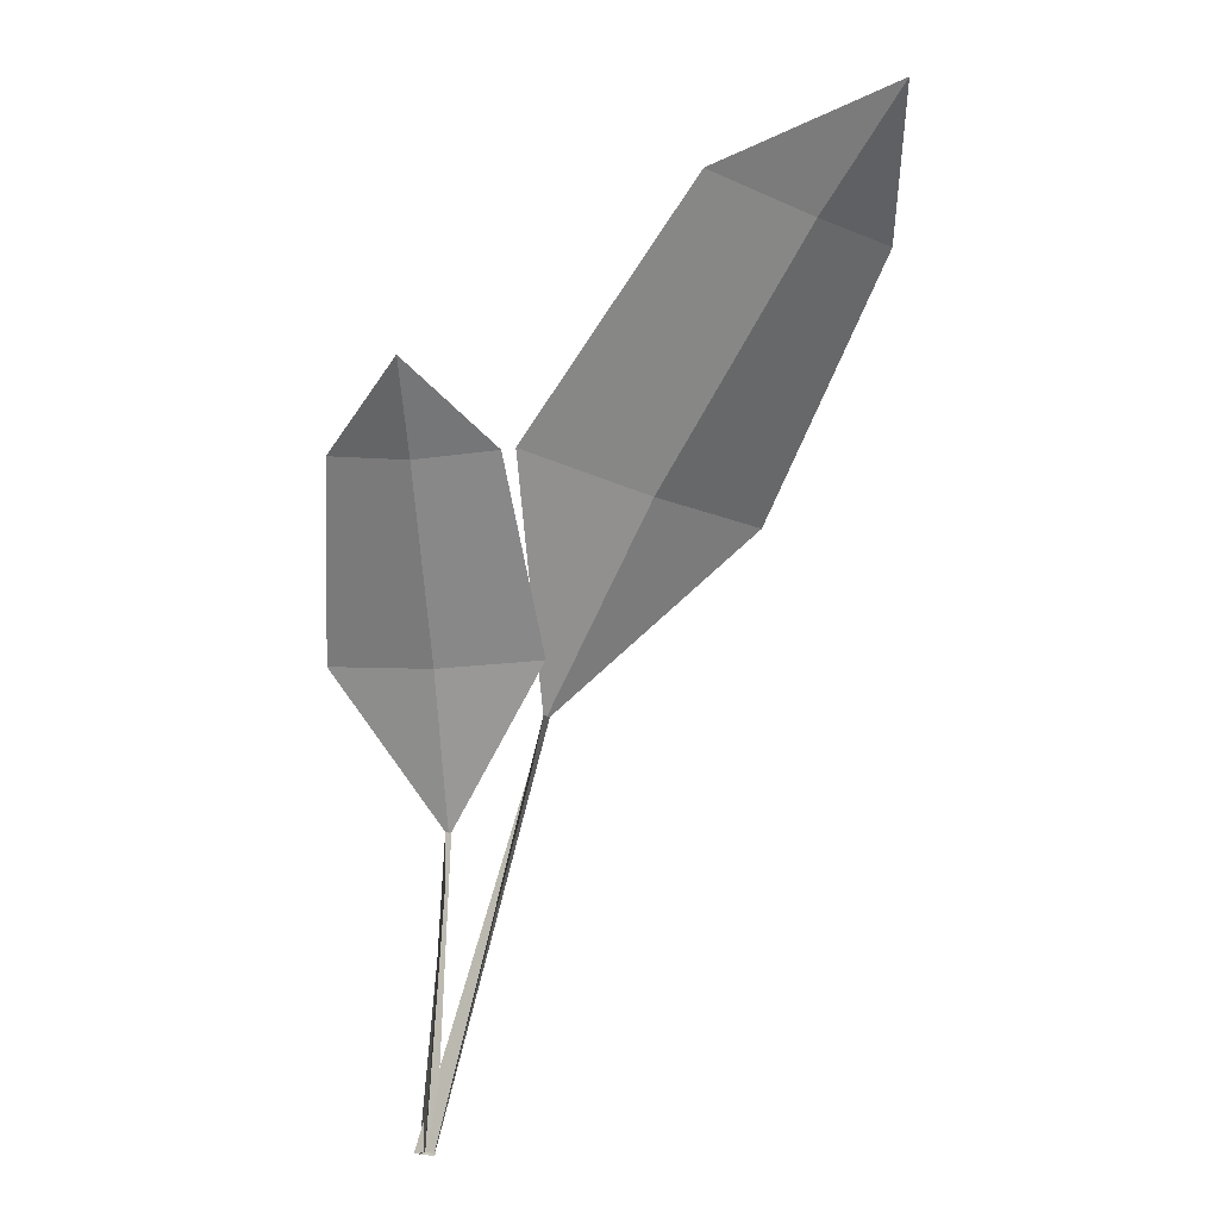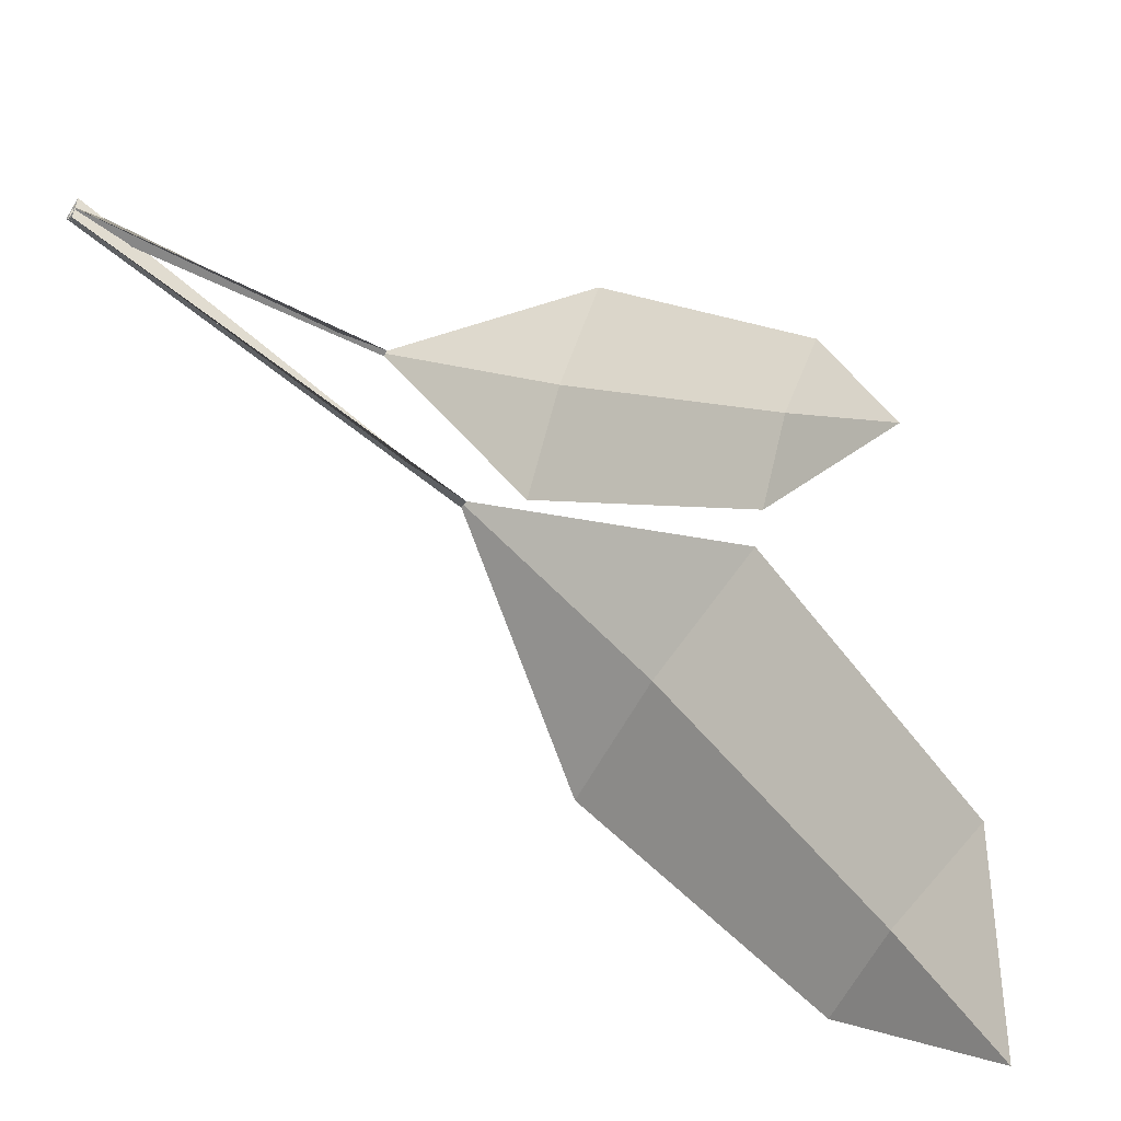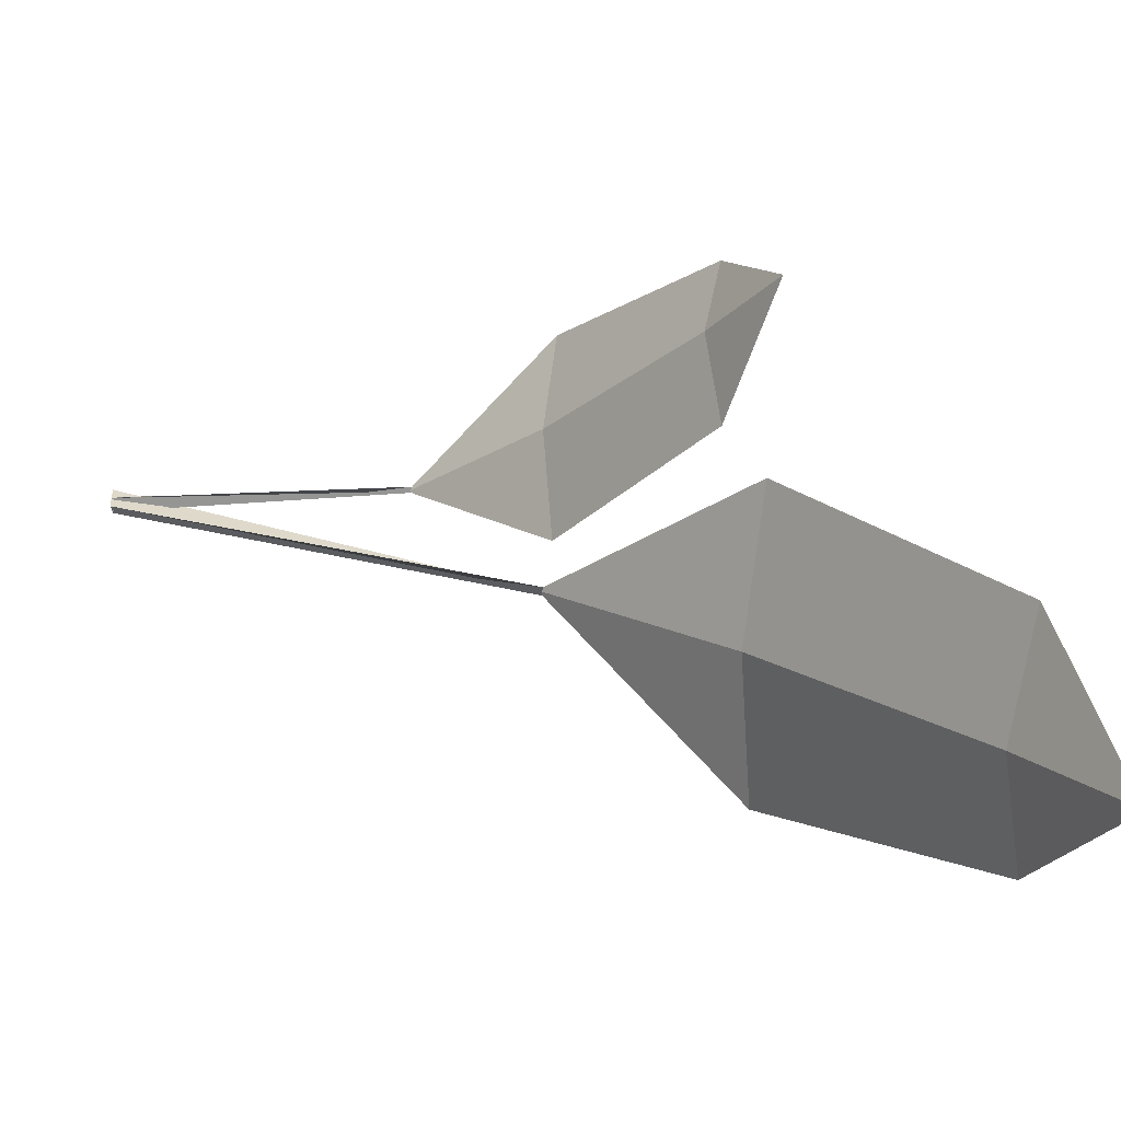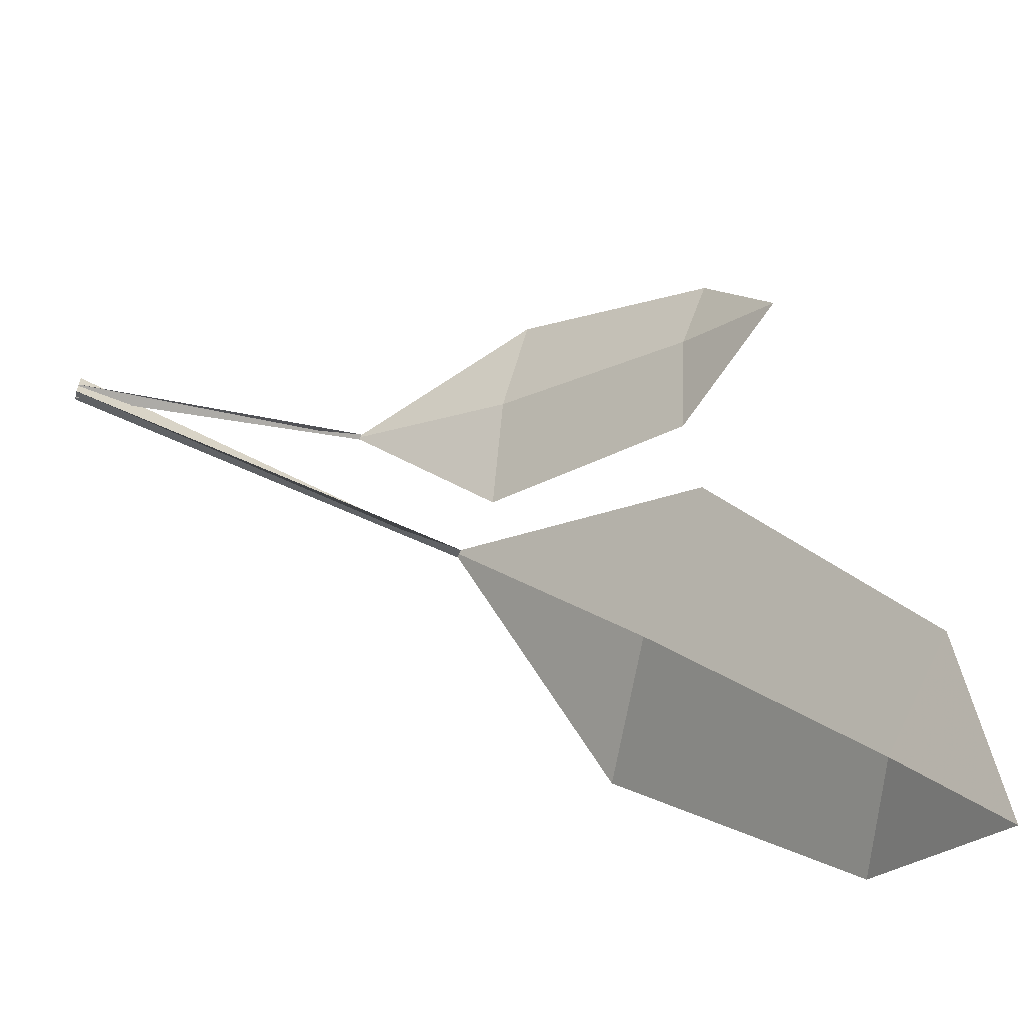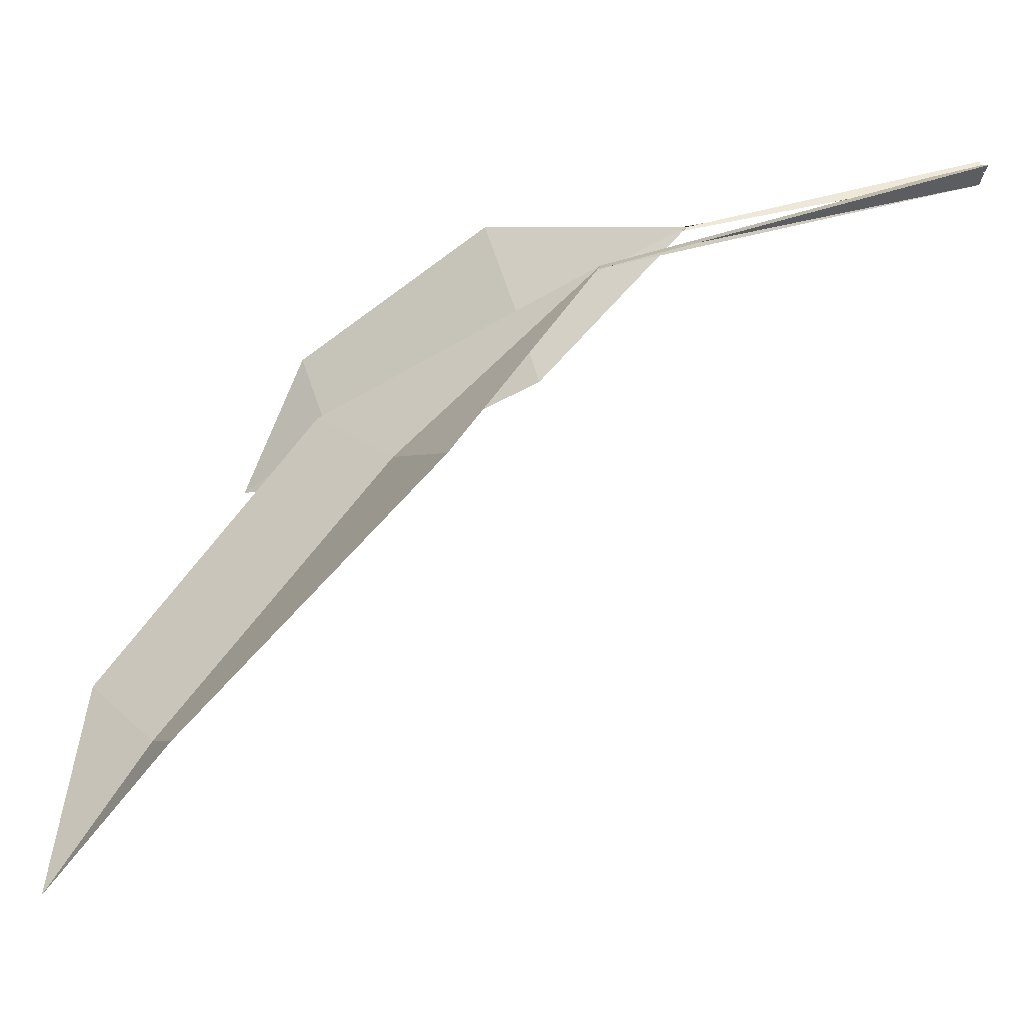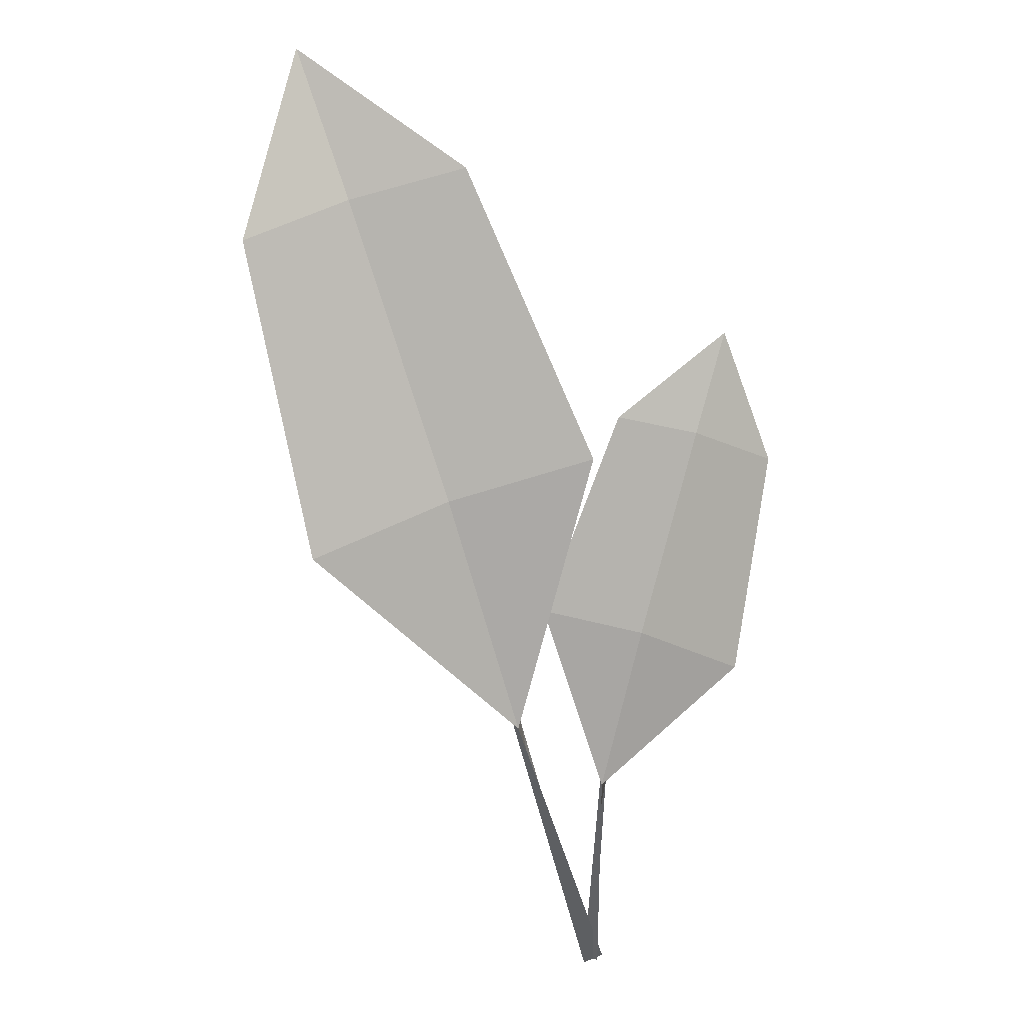
<metadata>
{"format":"obj","ext":"obj","renderer":"f3d","projection":"perspective","resolution":1024,"background":"white","views":[{"elev":-23.9,"azim":128.5,"up":"+Y"},{"elev":-46.3,"azim":57.2,"up":"+Z"},{"elev":-60.2,"azim":88.0,"up":"+Z"},{"elev":-65.4,"azim":73.2,"up":"+Z"},{"elev":-9.0,"azim":-115.5,"up":"+Z"},{"elev":60.6,"azim":-37.8,"up":"+Y"}]}
</metadata>
<code>
g Plant_j_OneS_07
v 0.0179 0.08142 -0.02115
v 0.07313 0.1578 -0.08591
v 0.09864 0.1578 -0.04807
v 0.1114 0.1695 -0.08418
v 0.0285 0.1194 -0.06413
v 0.06172 0.1194 -0.01486
v 0.0481 0.1164 -0.04151
v 0.08971 0.1534 -0.06957
v 0.0193 0.08248 -0.02102
v 0.01794 0.08134 -0.02116
v 0.01816 0.08235 -0.02226
v 0.002457 -3.5e-05 -0.001525
v 0.000675 -3.5e-05 0.00249
v -0.001929 -3.5e-05 -0.001281
v -0.000271 0.1163 -0.03958
v -0.000649 0.2254 -0.1612
v 0.06221 0.2254 -0.1439
v 0.04243 0.2421 -0.1949
v -0.02877 0.1706 -0.09604
v 0.05309 0.1706 -0.07353
v 0.01352 0.1662 -0.08975
v 0.03253 0.2192 -0.1589
v 0.001368 0.1178 -0.04075
v -0.000244 0.1162 -0.03963
v -0.001023 0.1176 -0.04103
v 0.001245 -5.1e-05 -0.00394
v 0.00305 -5.1e-05 0.002071
v -0.003282 -5.1e-05 0.000406
f 8 3 4
f 2 8 4
f 1 6 7
f 7 6 3 8
f 5 7 8 2
f 5 1 7
f 12 9 10 13
f 13 10 11 14
f 14 11 9 12
f 22 17 18
f 16 22 18
f 15 20 21
f 21 20 17 22
f 19 21 22 16
f 19 15 21
f 26 23 24 27
f 27 24 25 28
f 28 25 23 26

</code>
